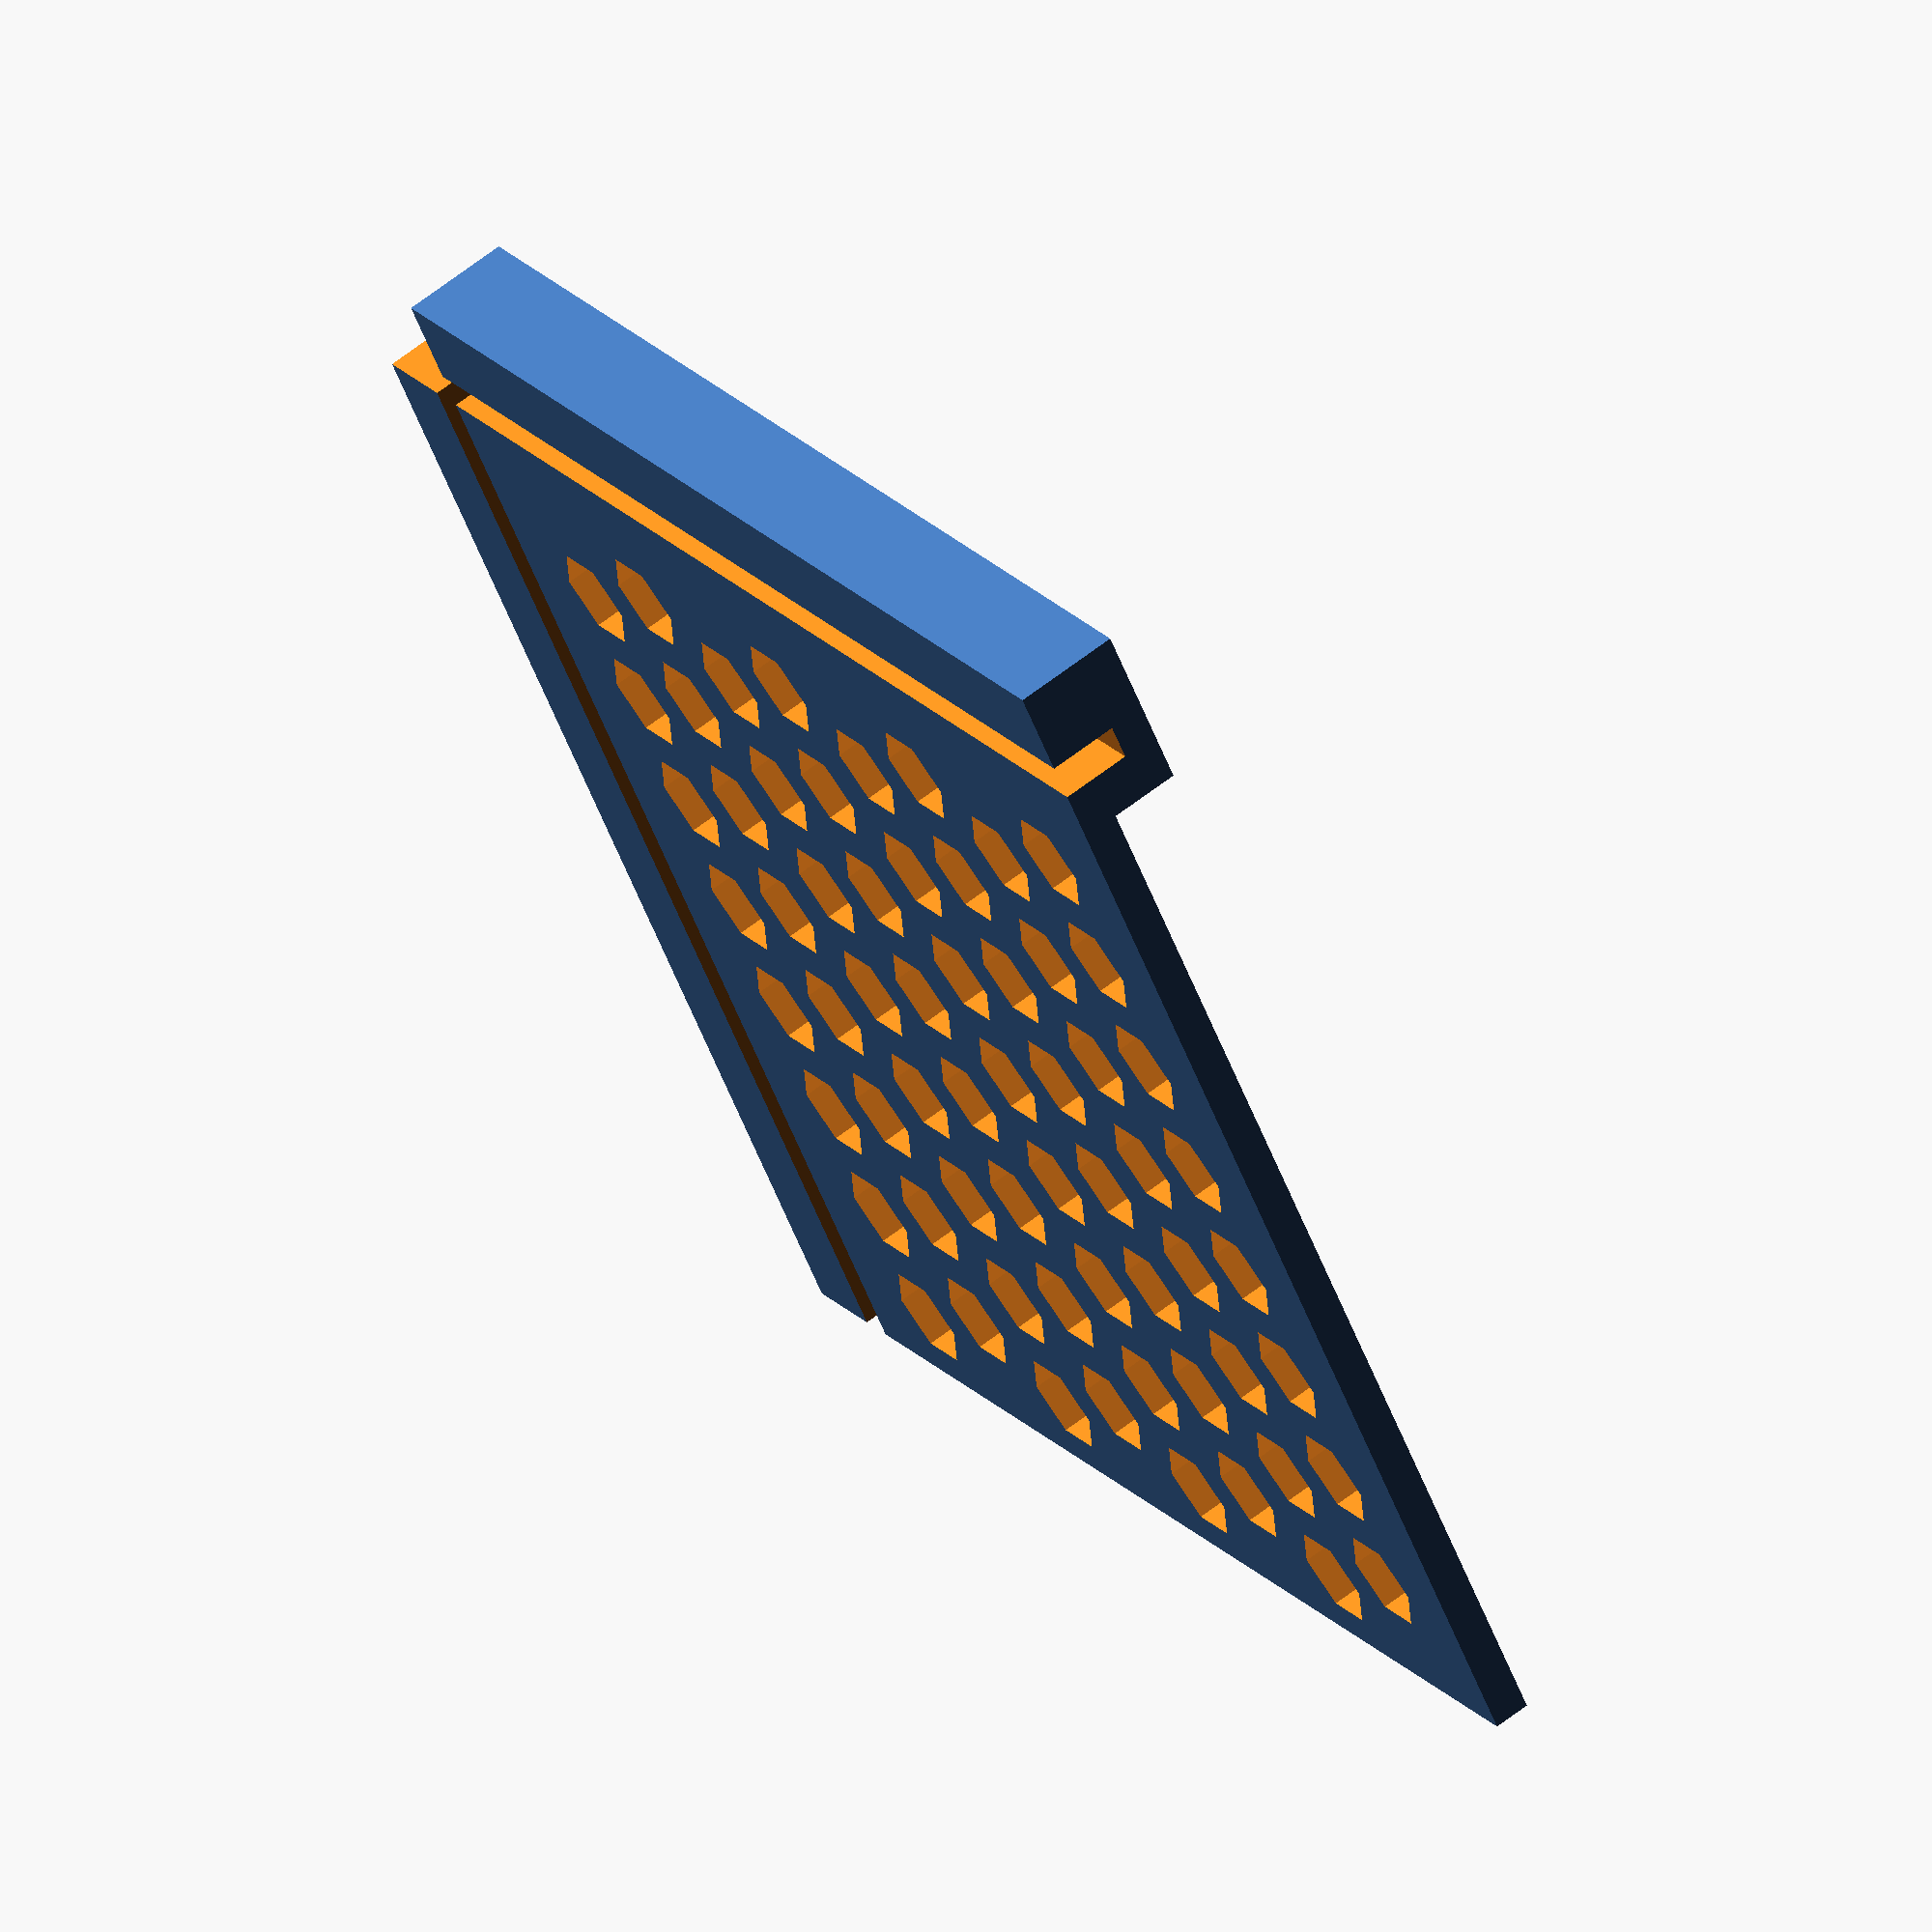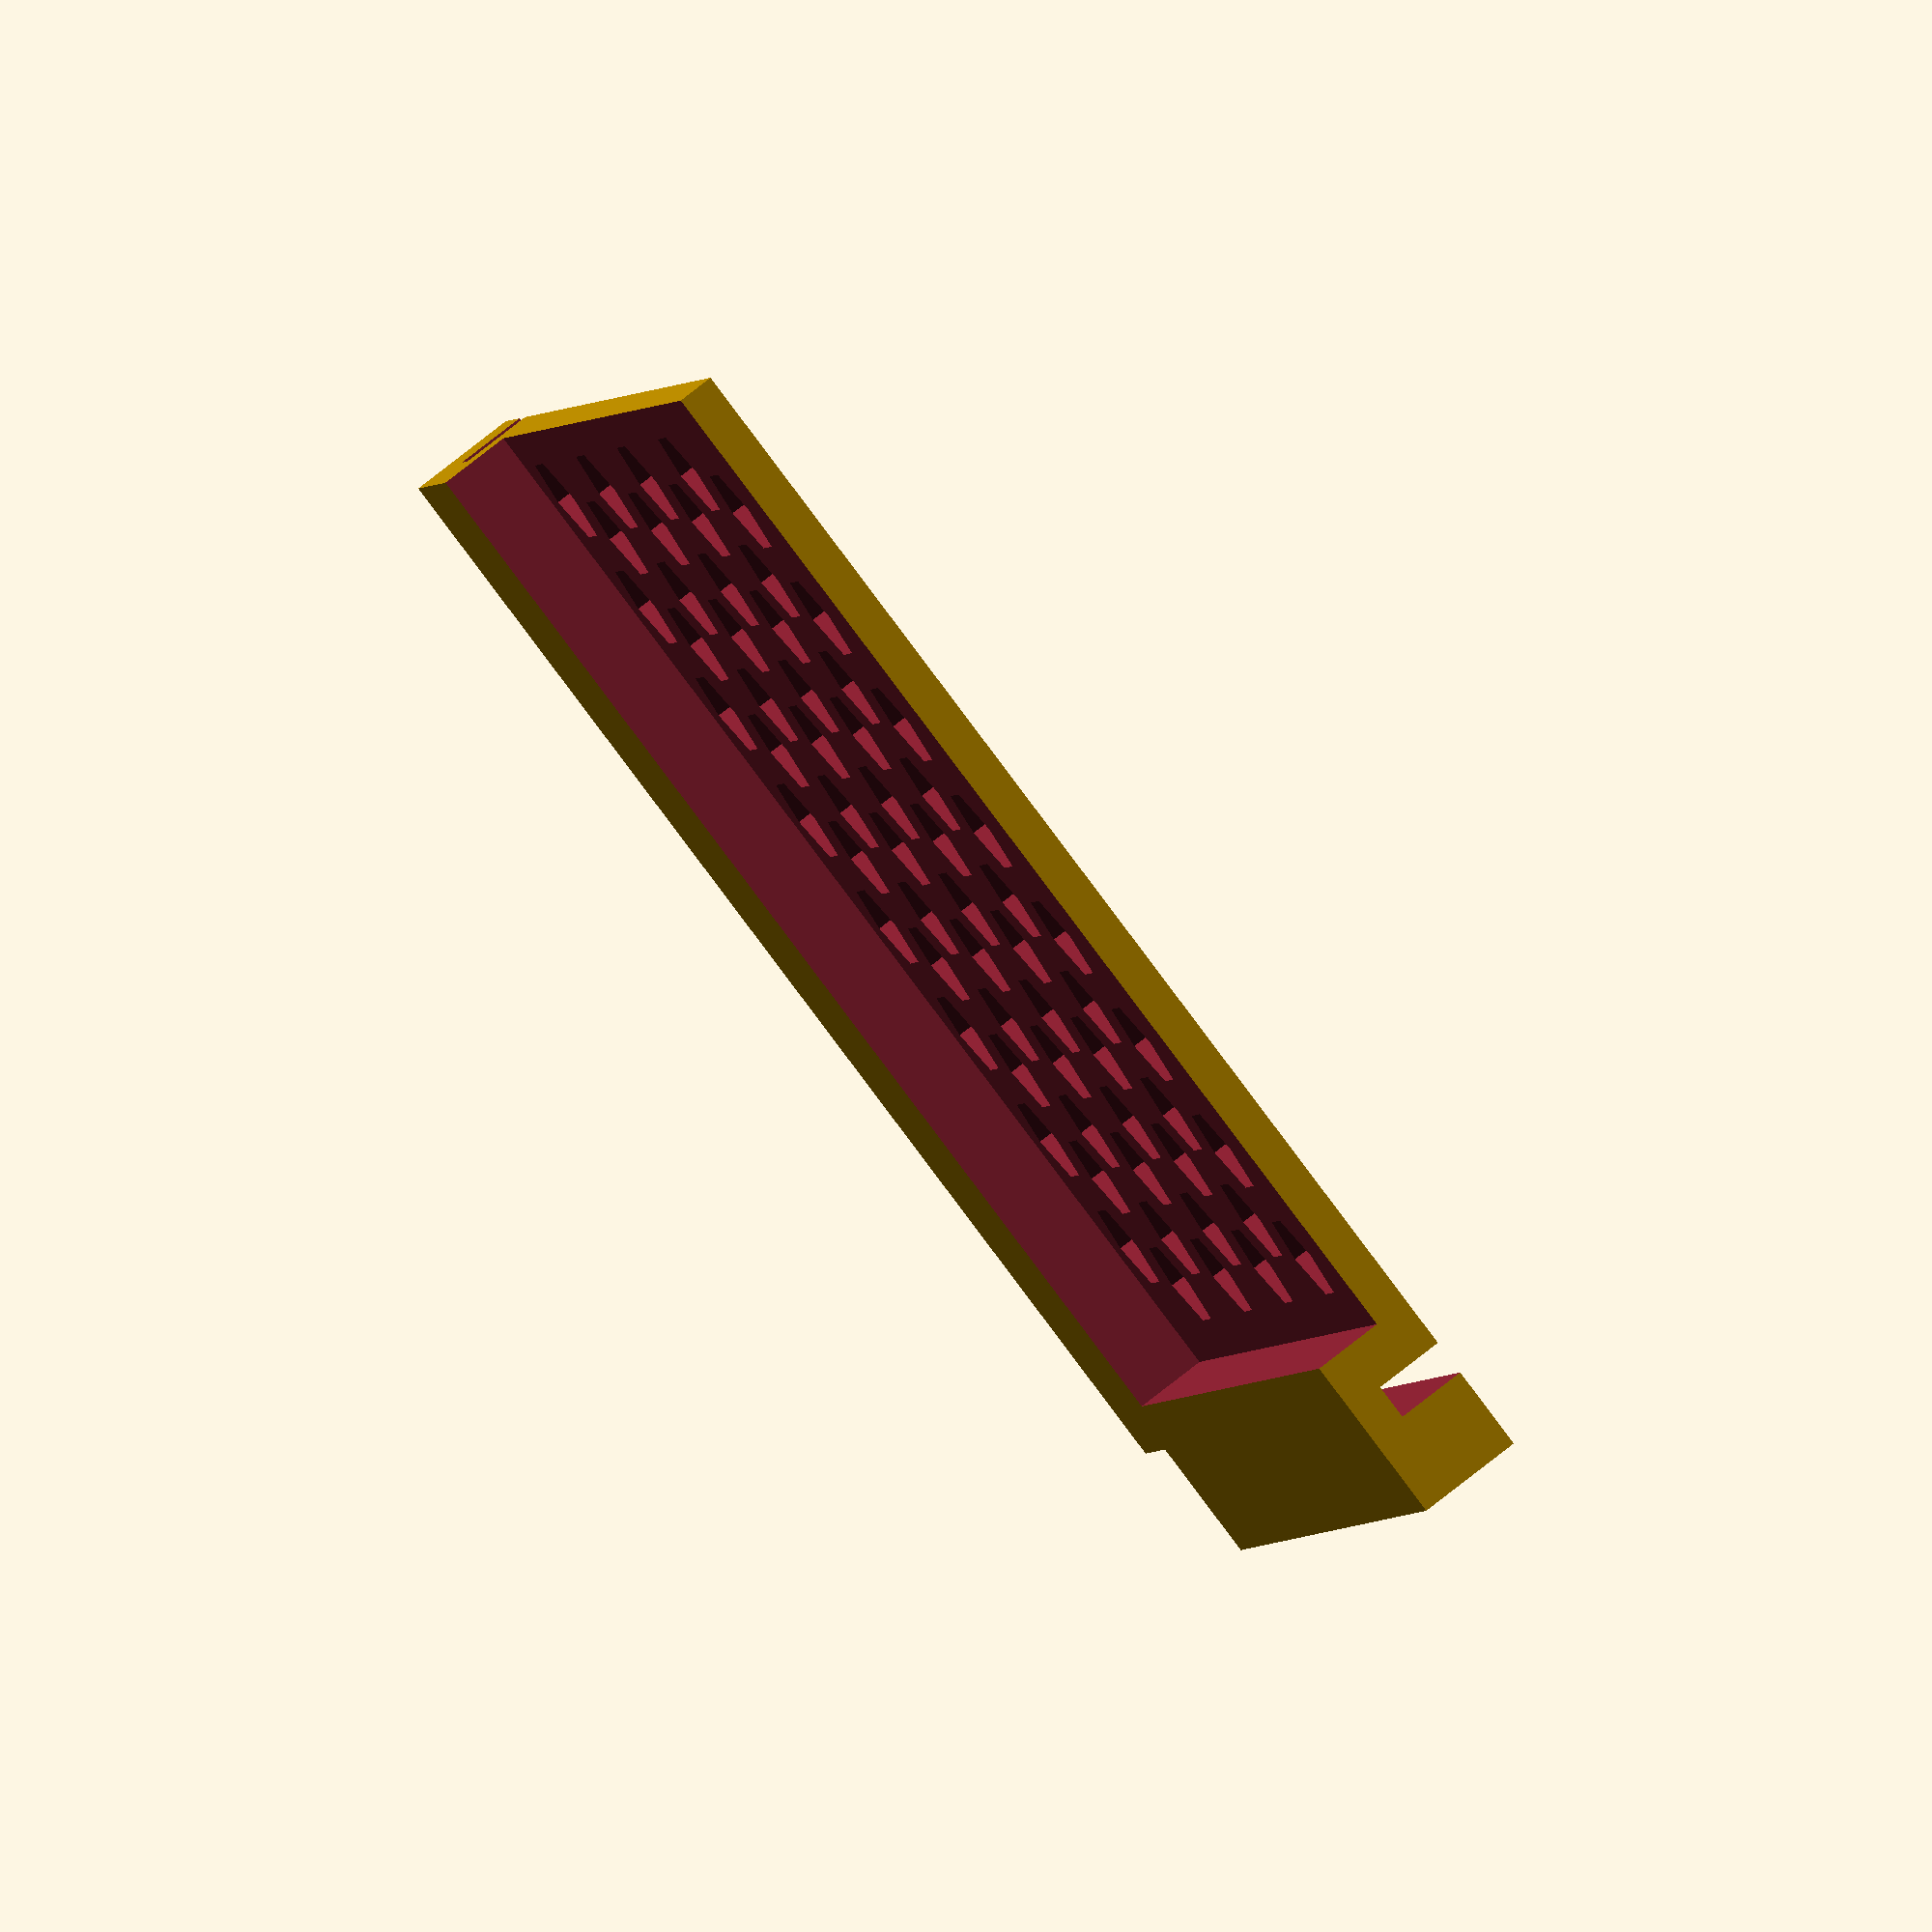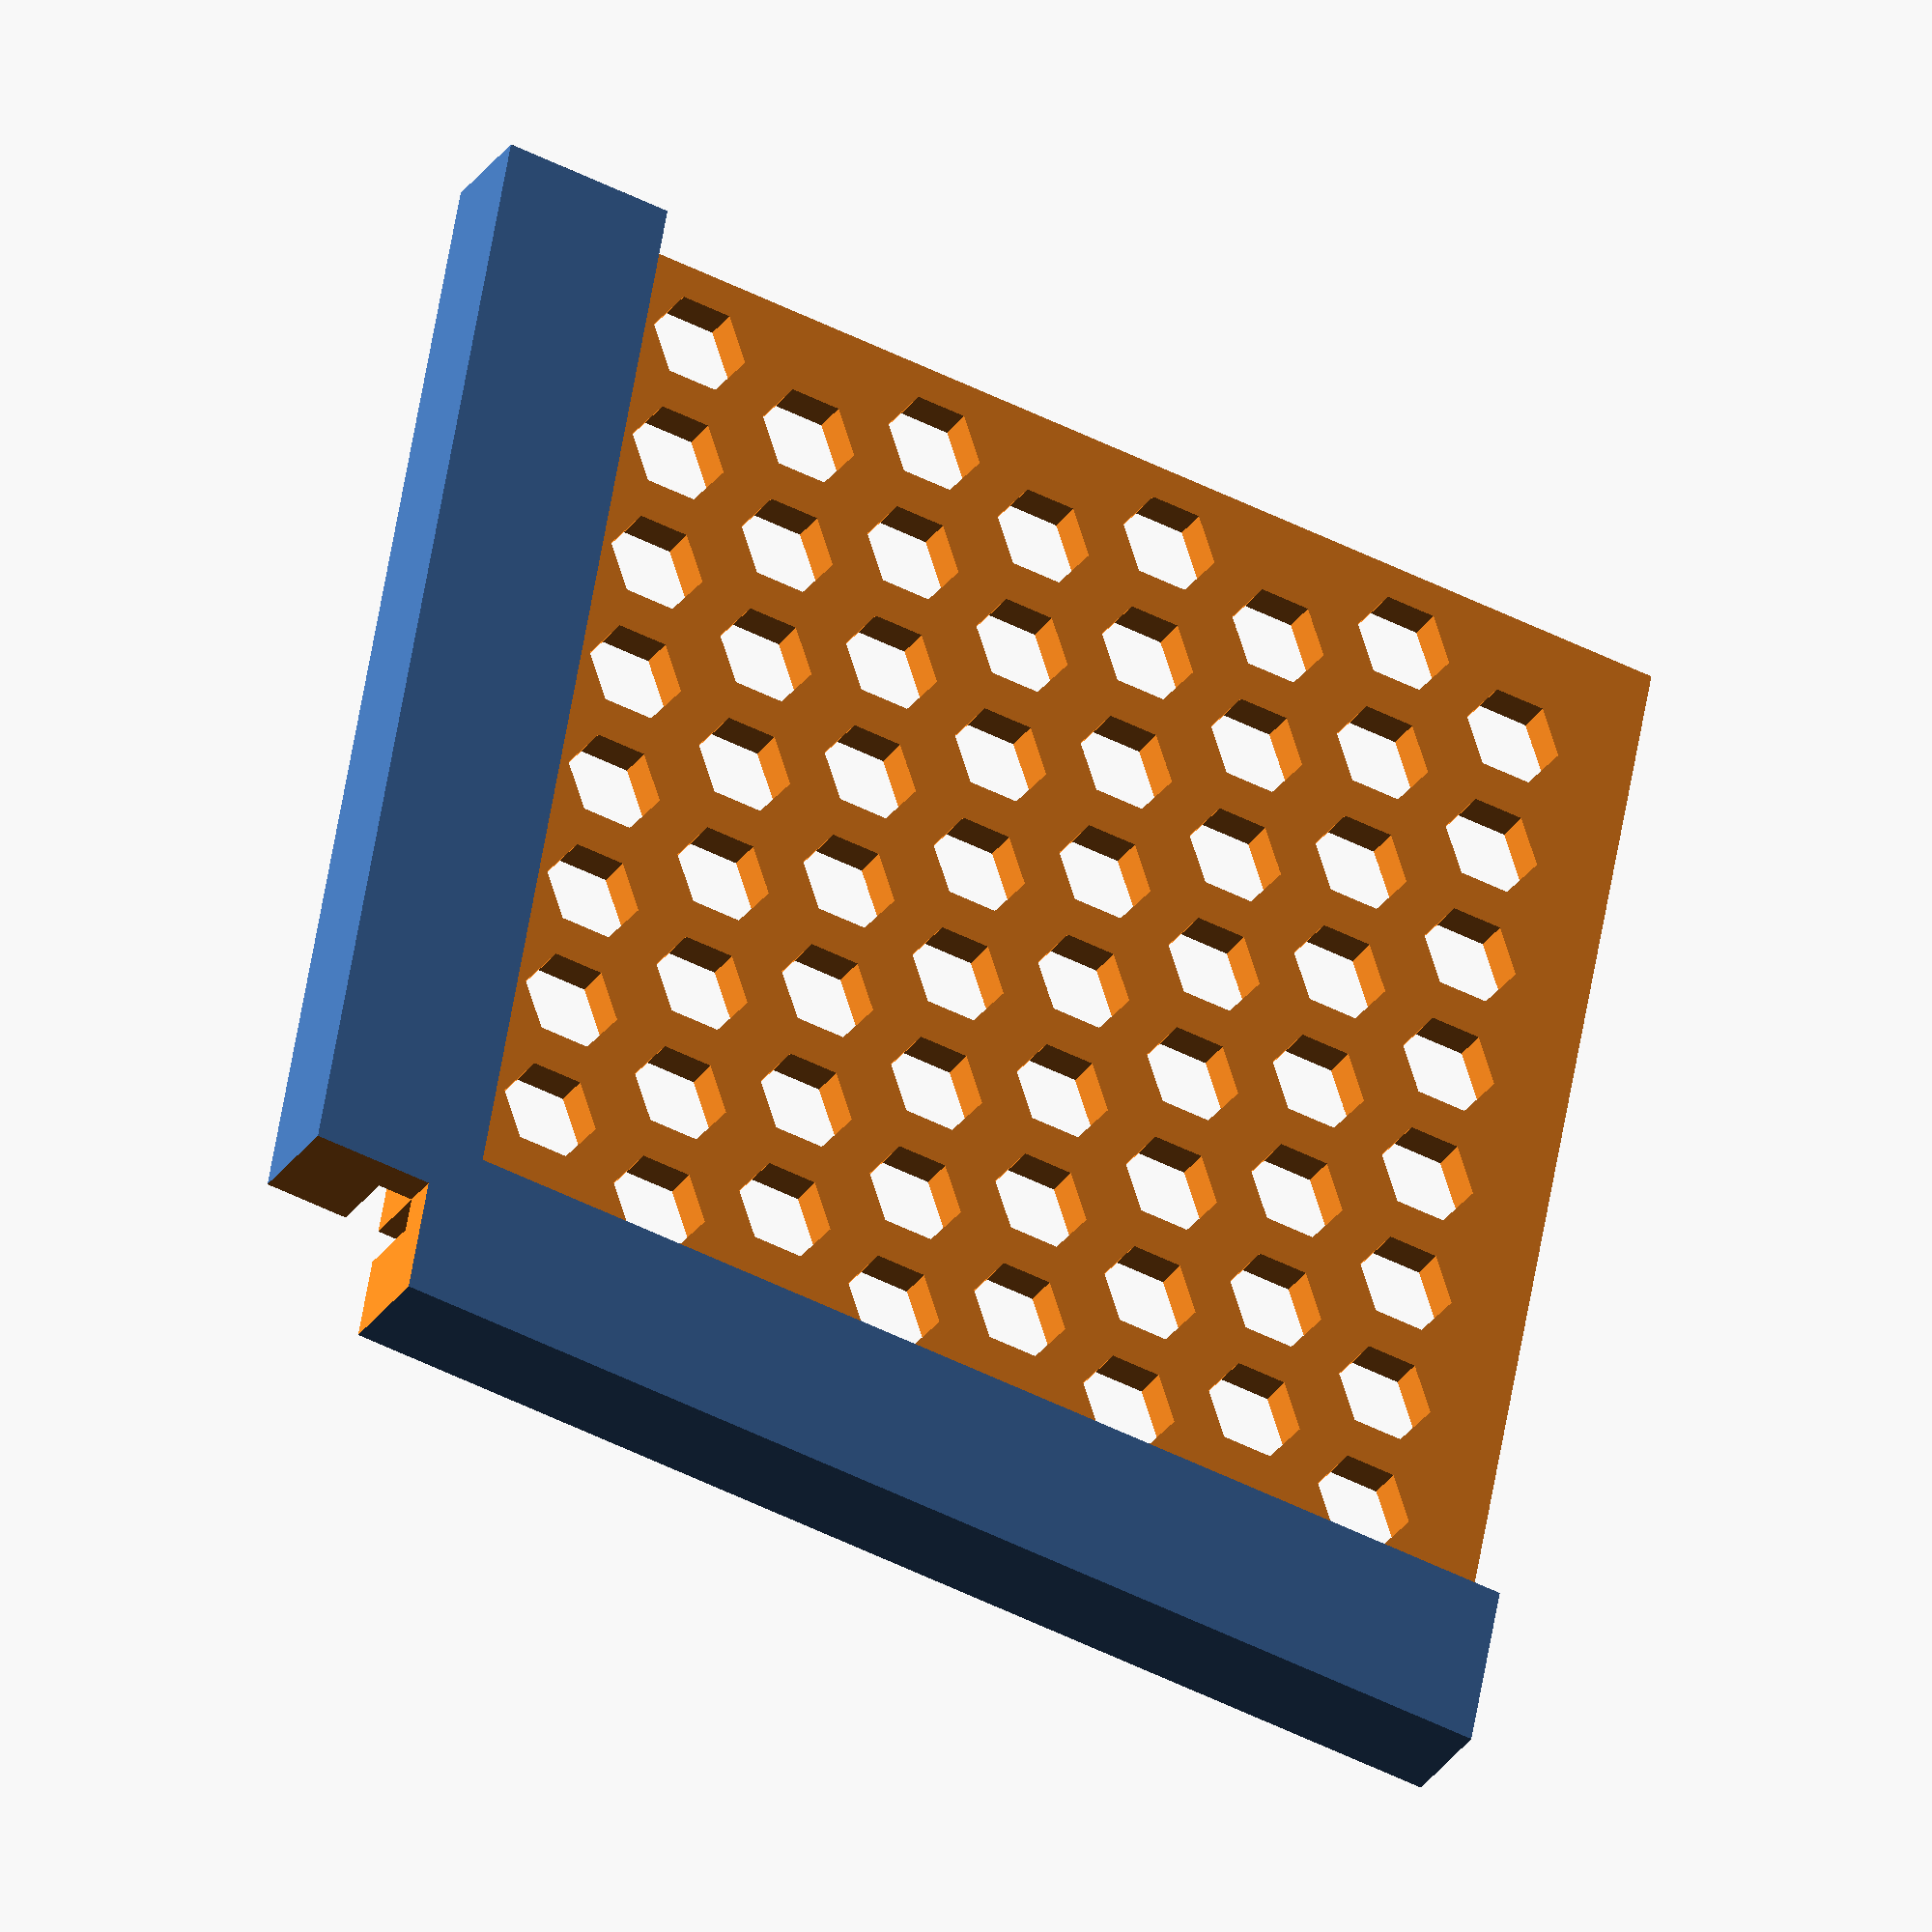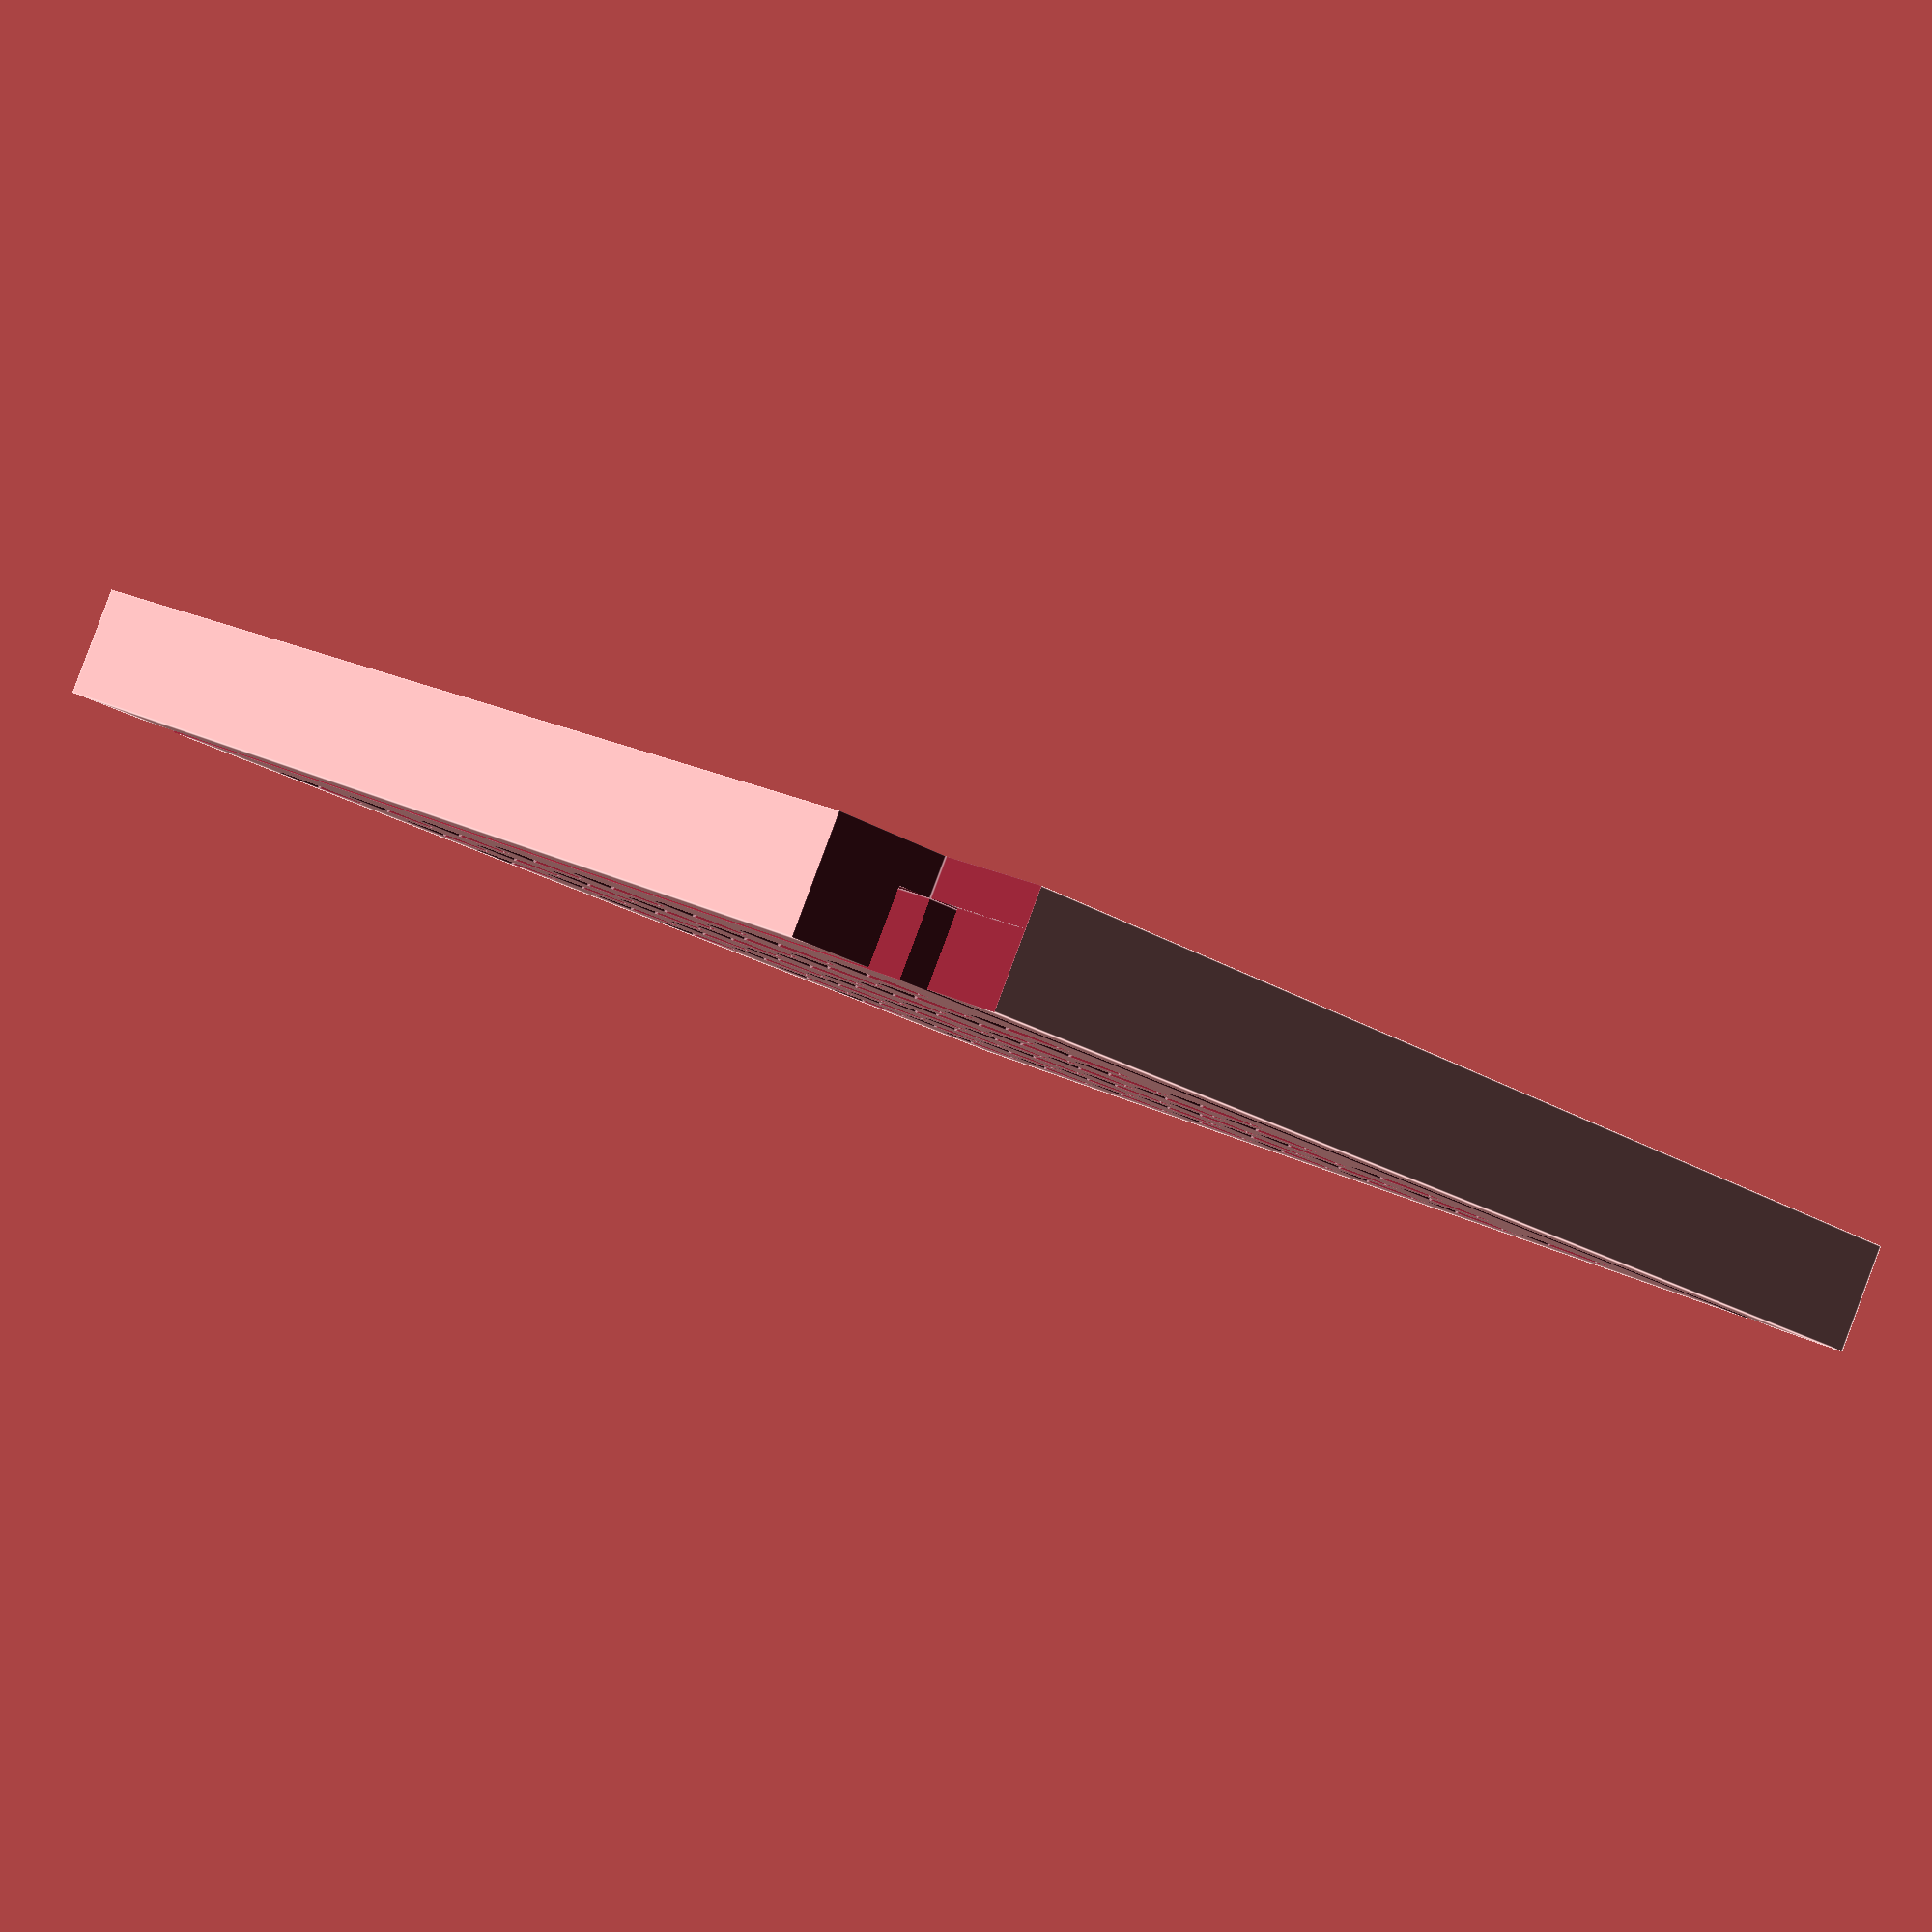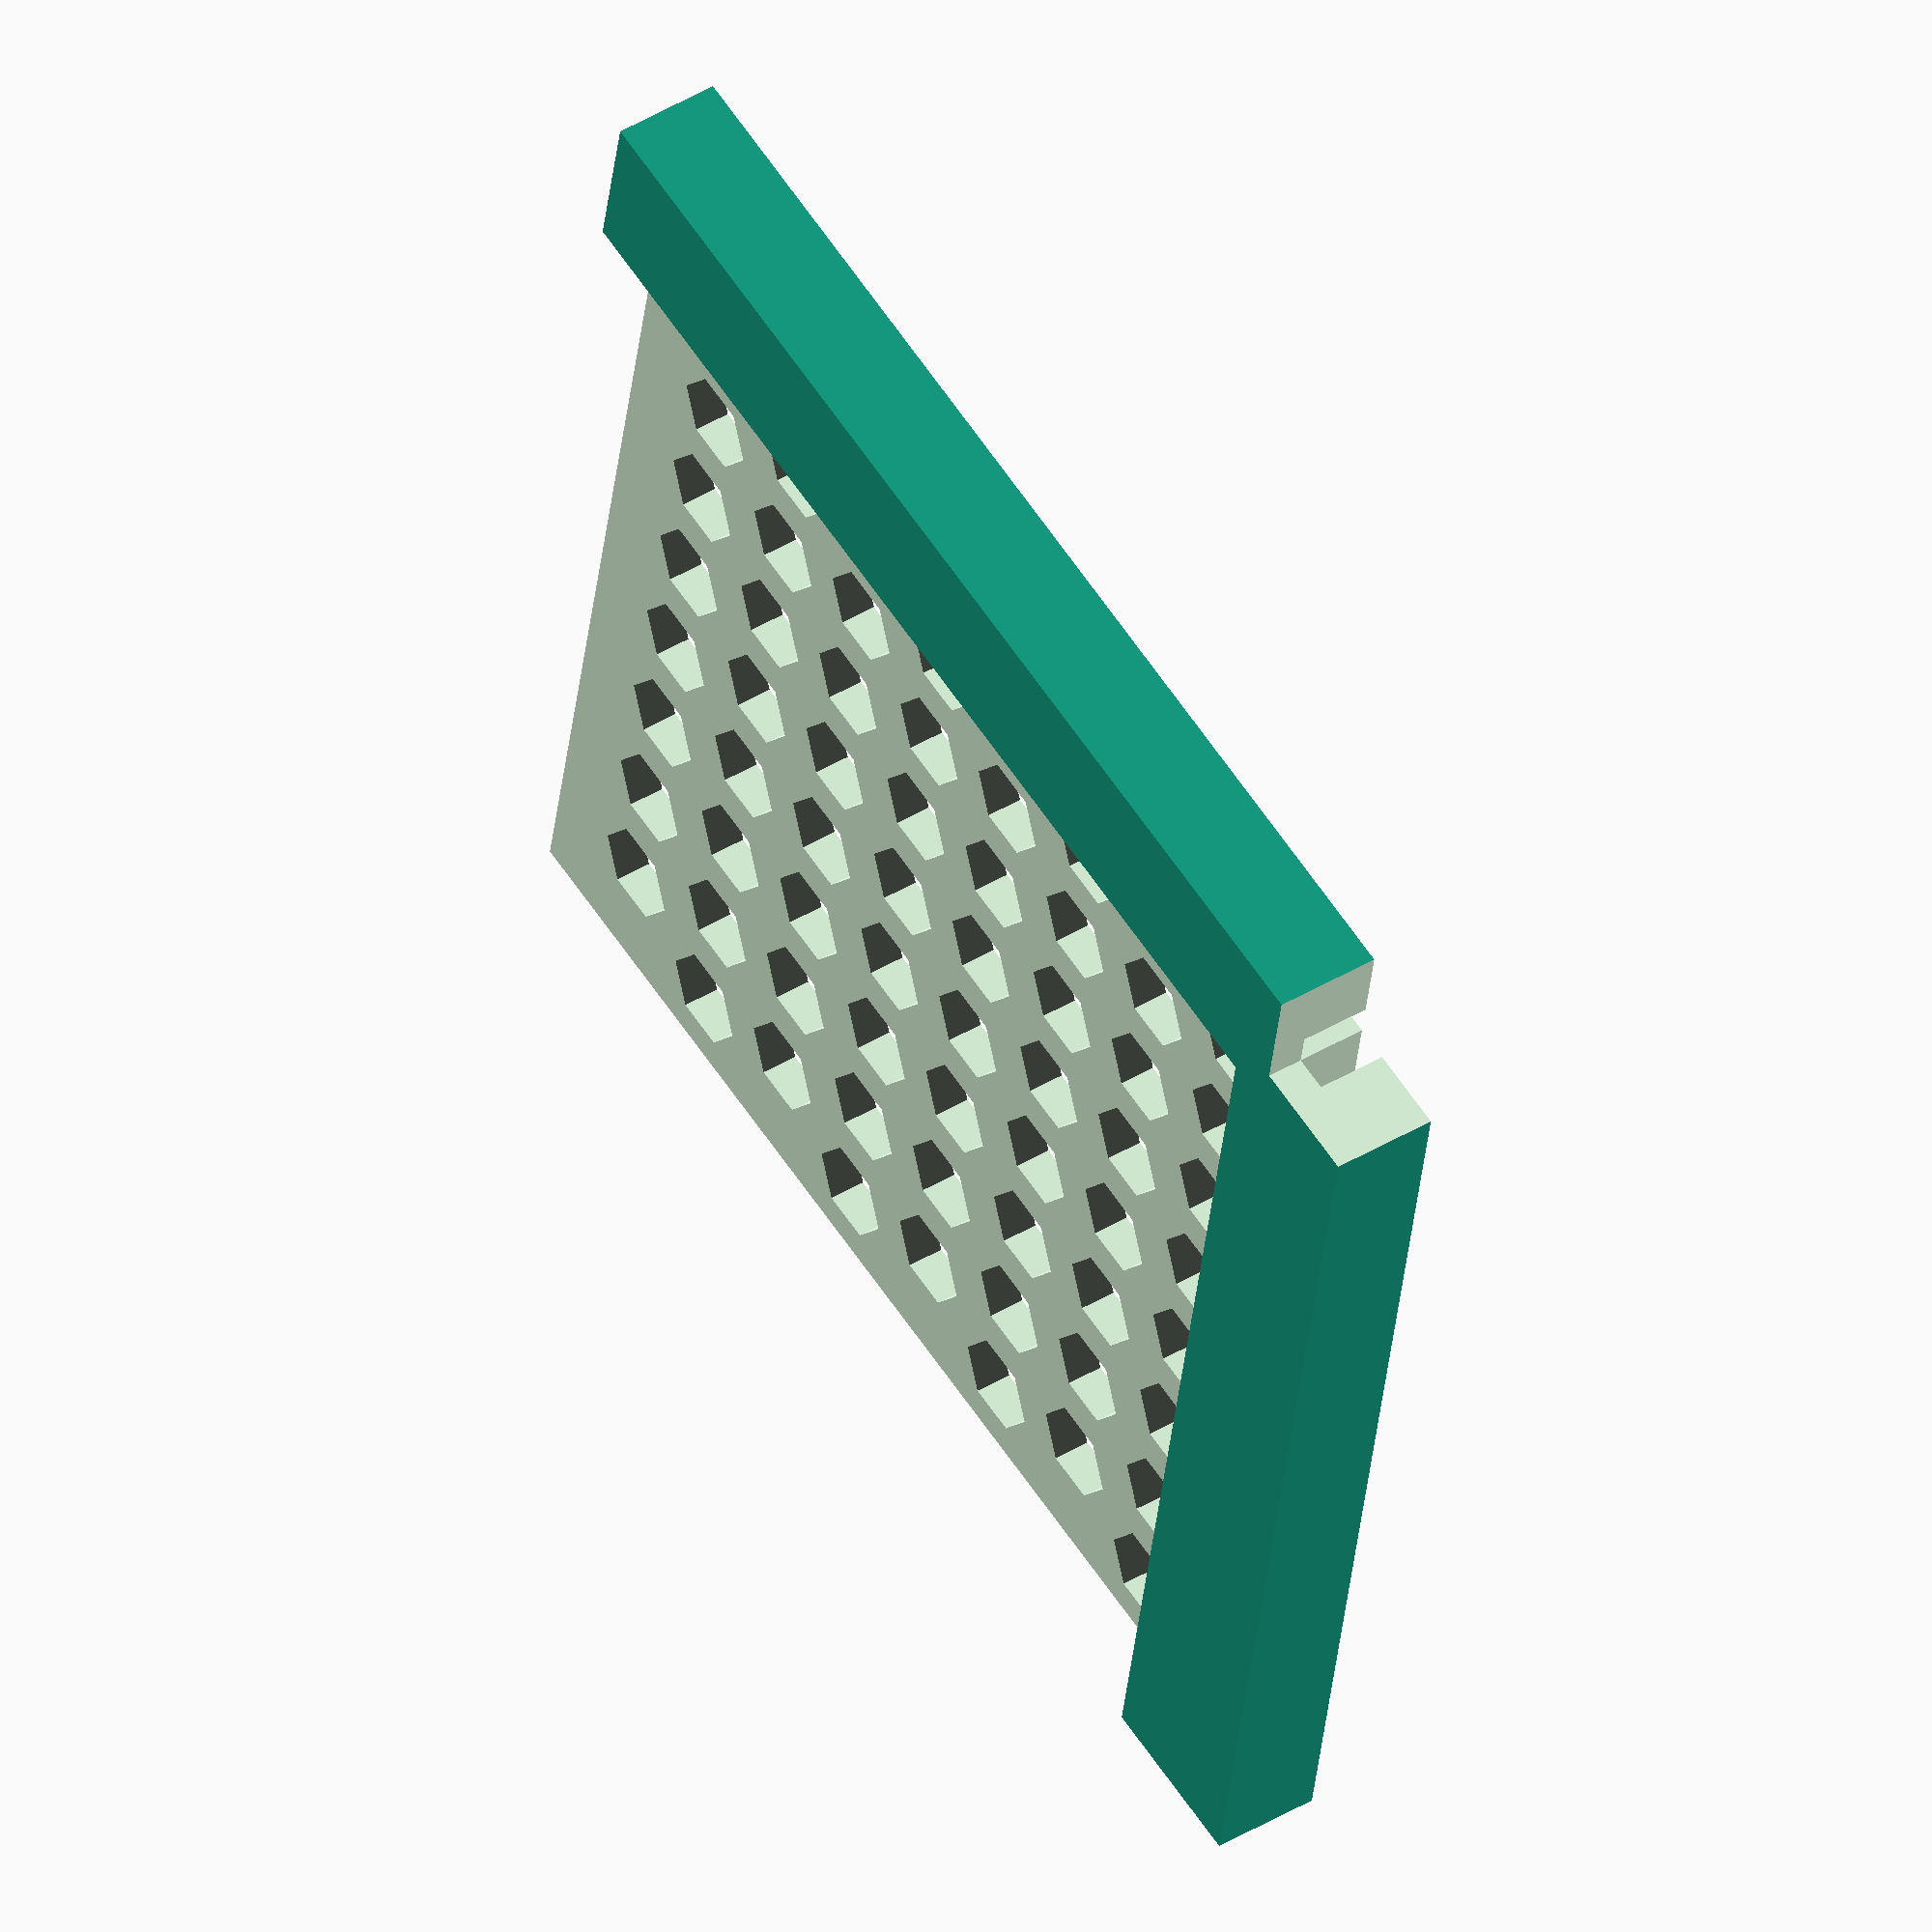
<openscad>
// Shelf to mount power brick under desk

width = 180;
depth = 180;
height = 15;

// Channel for lip under desk
channel_inset = 12;
channel_width = 5;
channel_height = 10;

// Cutout for extra space while still leaving channels supported
cutout_height = channel_height;
cutout_inset = channel_inset;

// For making sure things are properly cut out
epsilon = 0.1;

// Cutouts to reduce material and provide airflow
holes_radius = 7;
holes_offset = channel_inset + channel_width + cutout_inset + holes_radius;
holes_spacing = 18;

// Thanks https://gist.github.com/lorennorman/1534990
module hexagon(radius)
{
  circle(r=radius,$fn=6);
}

module hexagon_lattice(rows, cols, row_spacing, col_spacing, height, radius) {
    union() {
        for (row = [0:1:rows]) {
            for(col = [0:1:cols]) {
                col_offset = row % 2 == 0 ? radius : 0;
                translate([row * (row_spacing), col * (col_spacing) + col_offset, 0]) {
                    linear_extrude(height) hexagon(radius);
                }
            }
        }
    }
}

difference() {
    cube([width, depth, height]);
    // Various cutouts
    union() {
        // Channels
        translate([channel_inset, -epsilon, -epsilon]) {
            cube([channel_width, depth + 2*epsilon, channel_height]);
        }
        translate([-epsilon,  channel_inset, -epsilon]) {
            cube([depth + 2 * epsilon, channel_width, channel_height]);
        }
        // Cutout for extra space and to reduce materials
        translate([channel_inset + cutout_inset, channel_inset + cutout_inset, (height - cutout_height + epsilon)]) {
            cube([width, depth, cutout_height]);
        }
        // Extra bit left over from joining channels
        translate([-epsilon, -epsilon, -epsilon]) {
            cube([channel_inset + channel_width + epsilon, channel_inset + channel_width + epsilon, height + 2 * epsilon]);
        }
        translate([holes_offset, holes_offset , -epsilon]) {
            hexagon_lattice(rows=7, cols=7, height=height + 2 * epsilon, radius=holes_radius, row_spacing=holes_spacing, col_spacing=holes_spacing);
        }
    };
};

</openscad>
<views>
elev=116.2 azim=35.1 roll=308.1 proj=o view=wireframe
elev=103.2 azim=104.3 roll=128.3 proj=o view=solid
elev=29.3 azim=10.3 roll=333.1 proj=o view=solid
elev=272.0 azim=137.9 roll=200.5 proj=p view=edges
elev=132.8 azim=10.2 roll=123.7 proj=o view=wireframe
</views>
